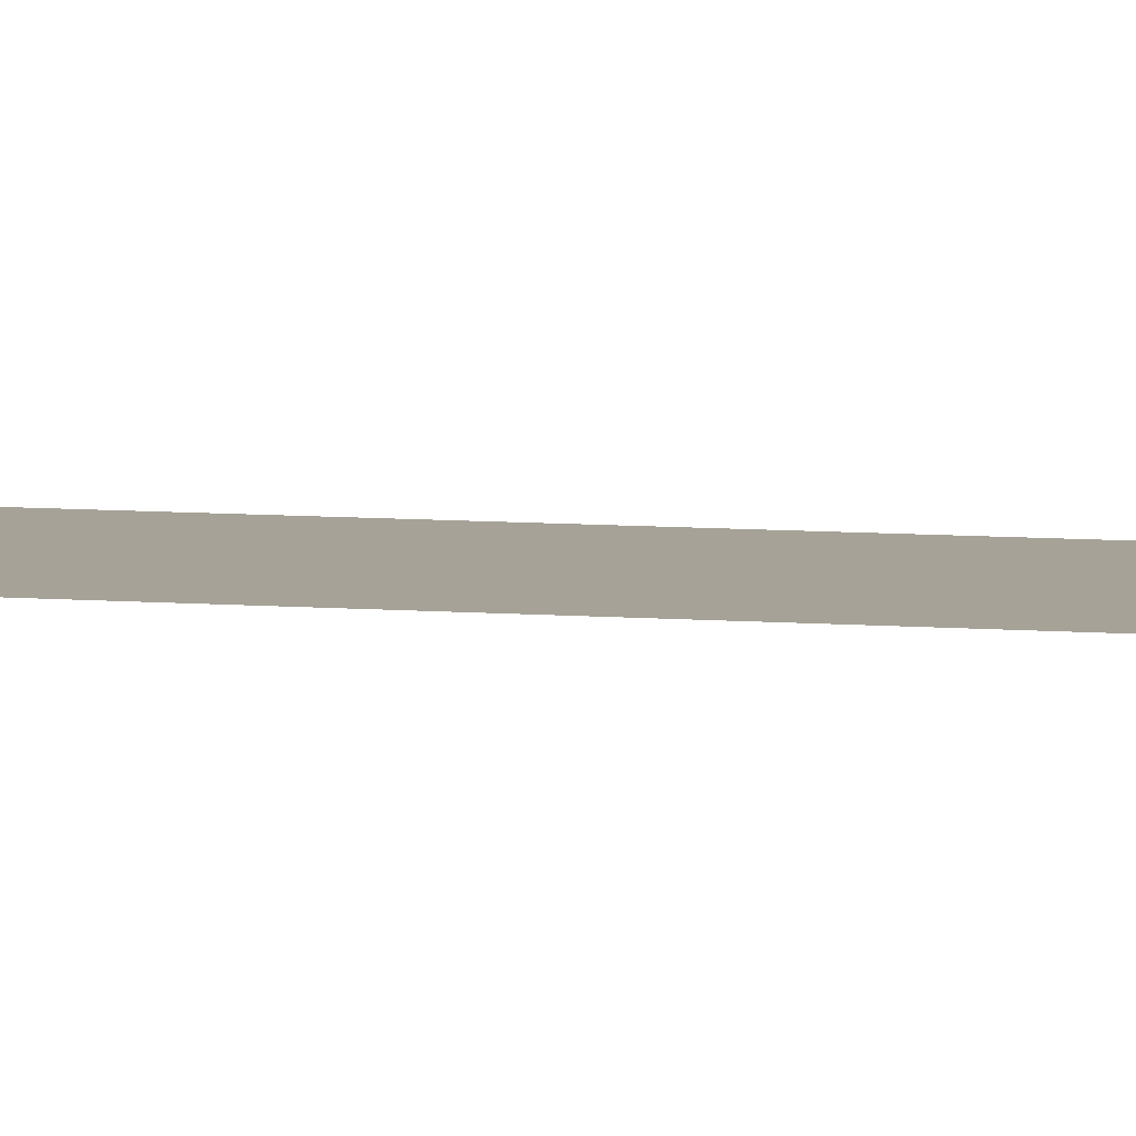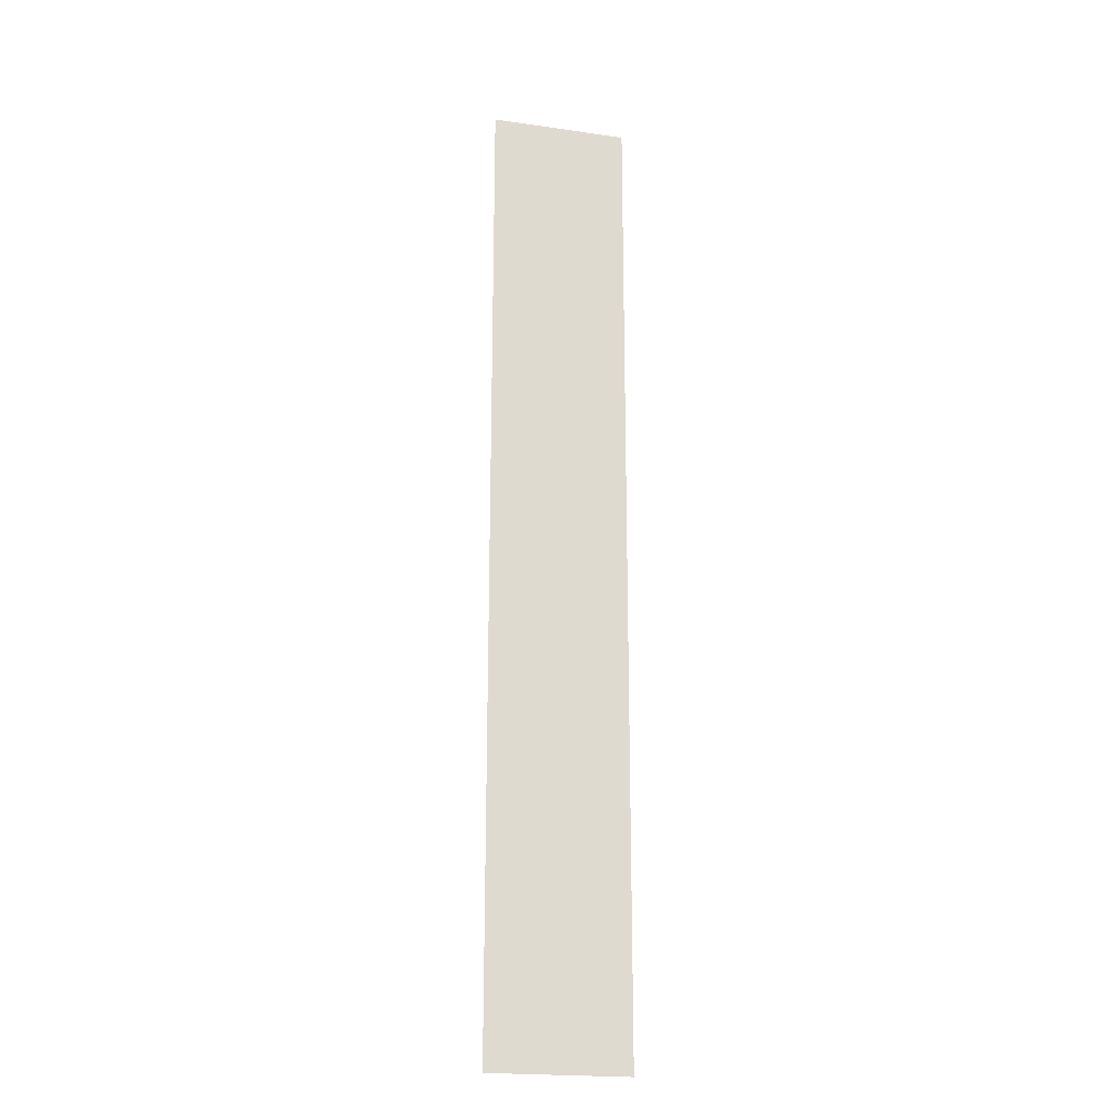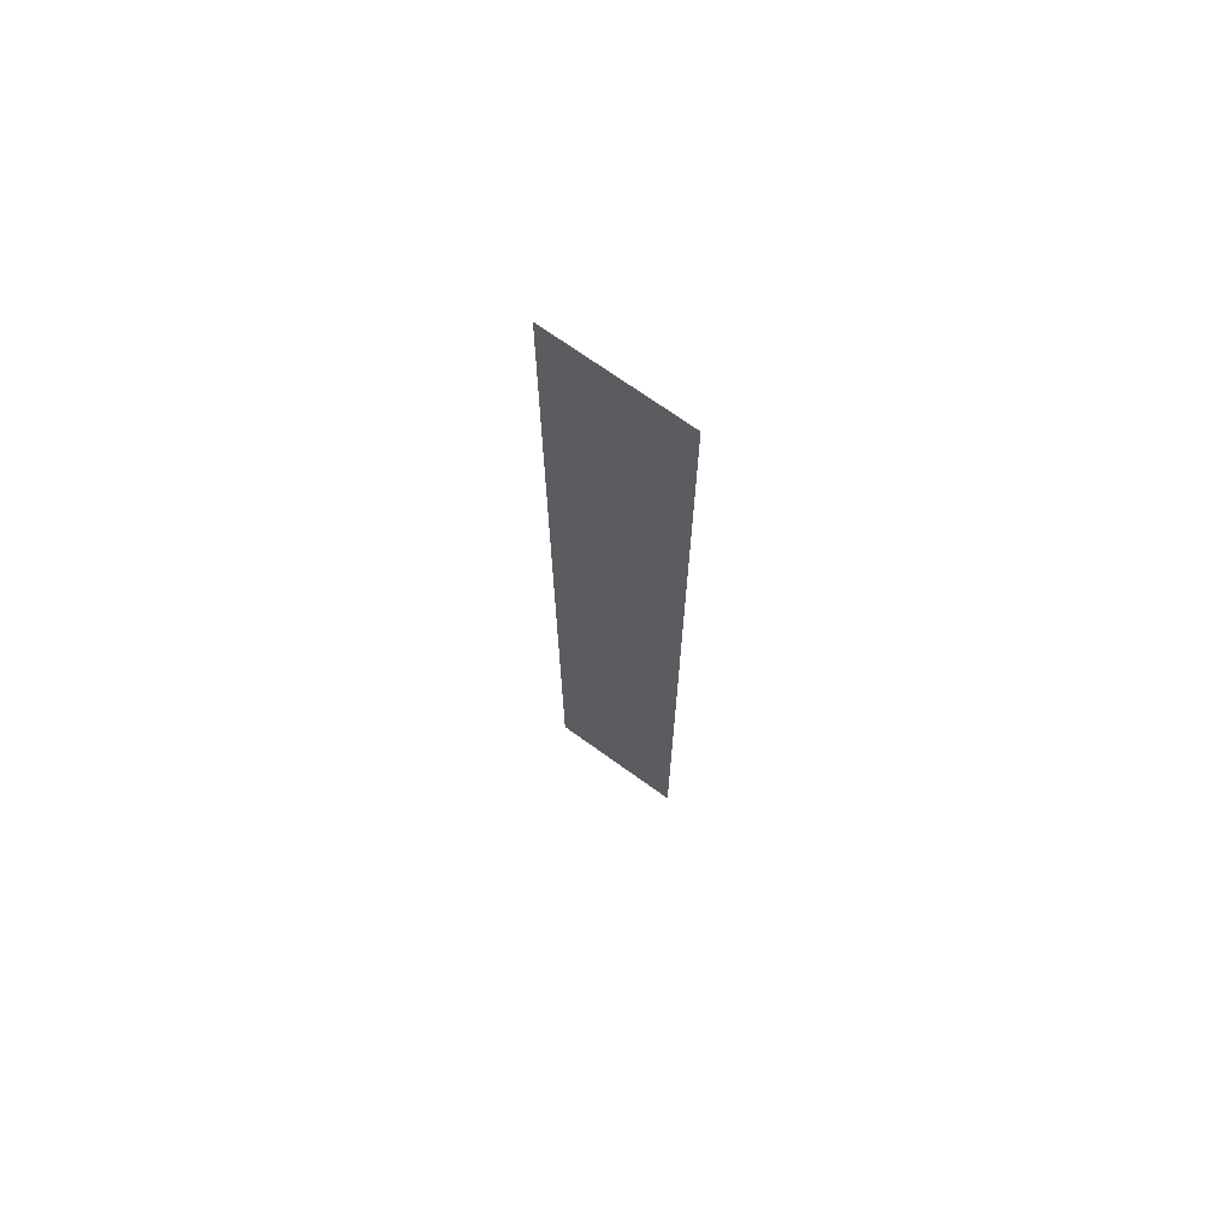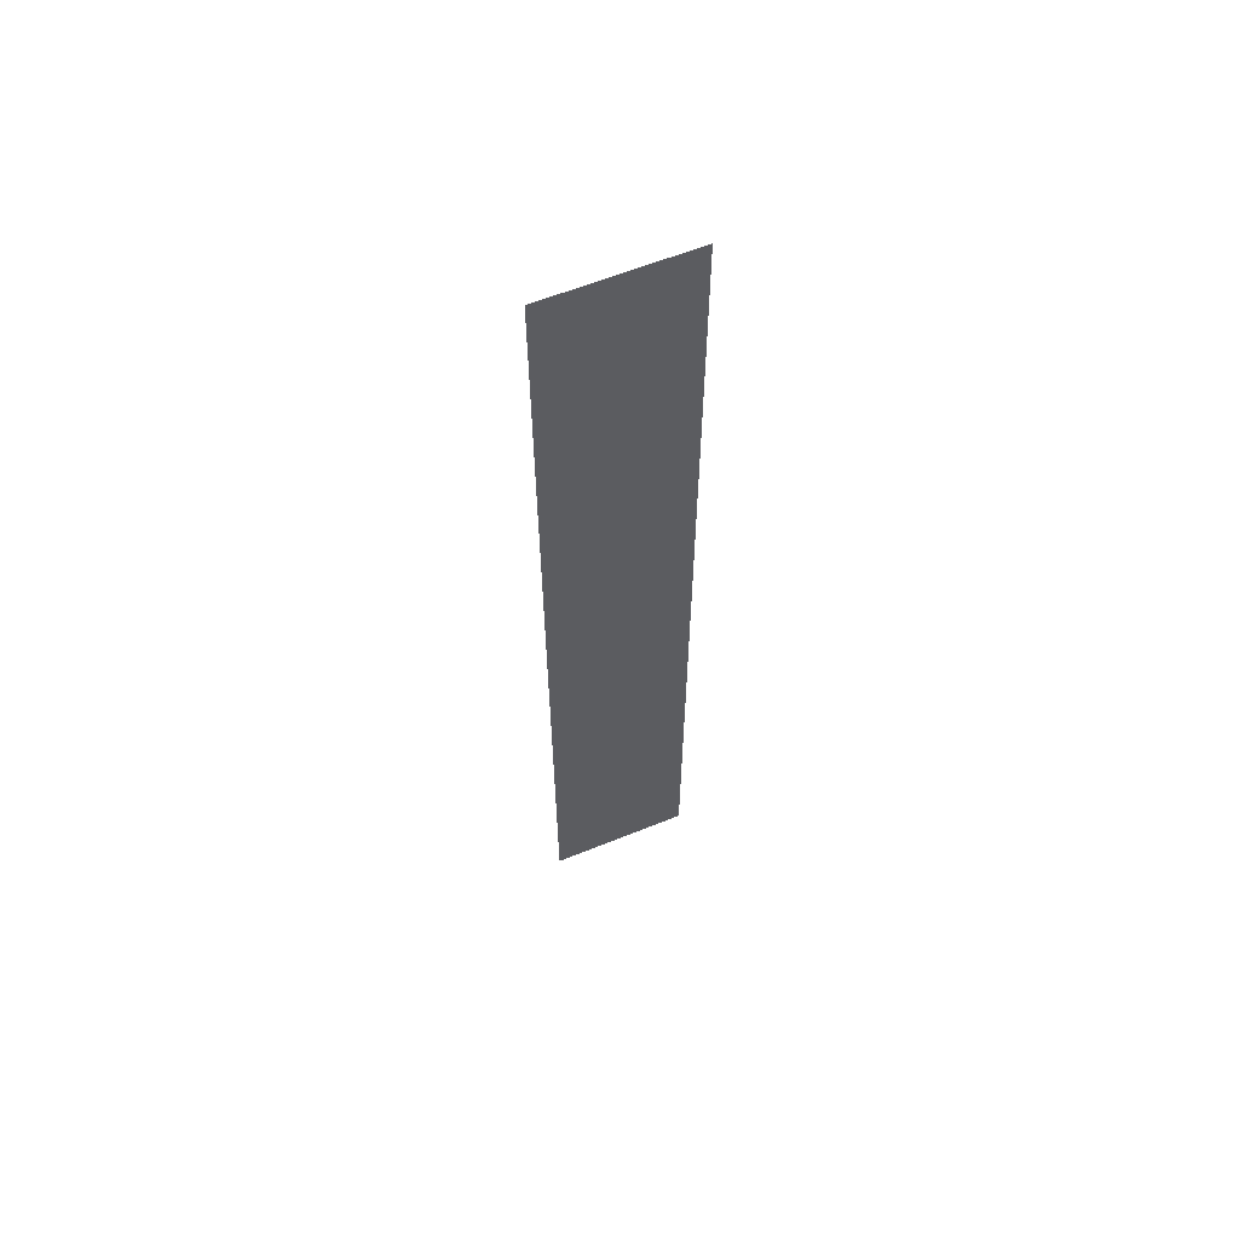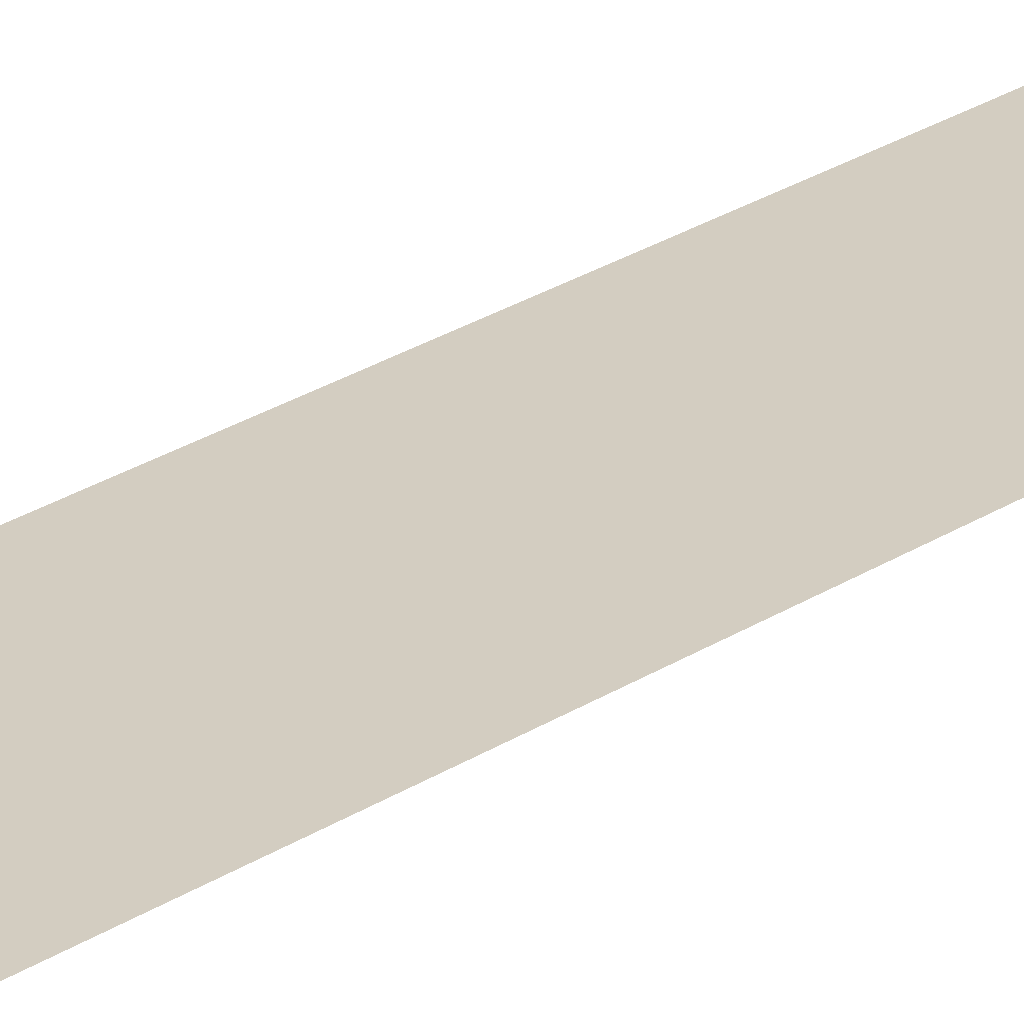
<metadata>
{"format":"obj","ext":"obj","renderer":"f3d","projection":"perspective","resolution":1024,"background":"white","views":[{"elev":6.5,"azim":-74.7,"up":"+Y"},{"elev":-20.7,"azim":165.5,"up":"+Z"},{"elev":70.8,"azim":35.8,"up":"+Z"},{"elev":61.2,"azim":157.6,"up":"+Z"},{"elev":24.8,"azim":43.0,"up":"+Y"}]}
</metadata>
<code>
o #ID1243
v -0.09853 0.7857 0.4344
v -0.0991 0.7857 0.4384
v -0.0991 0.7857 0.4344
v -0.09853 0.7857 0.4384
v -0.09853 0.7857 0.4384
v -0.09853 0.7857 0.4344
v -0.0991 0.7857 0.4384
v -0.0991 0.7857 0.4344
f 1 2 3
f 2 1 4
f 5 6 7
f 8 7 6

</code>
